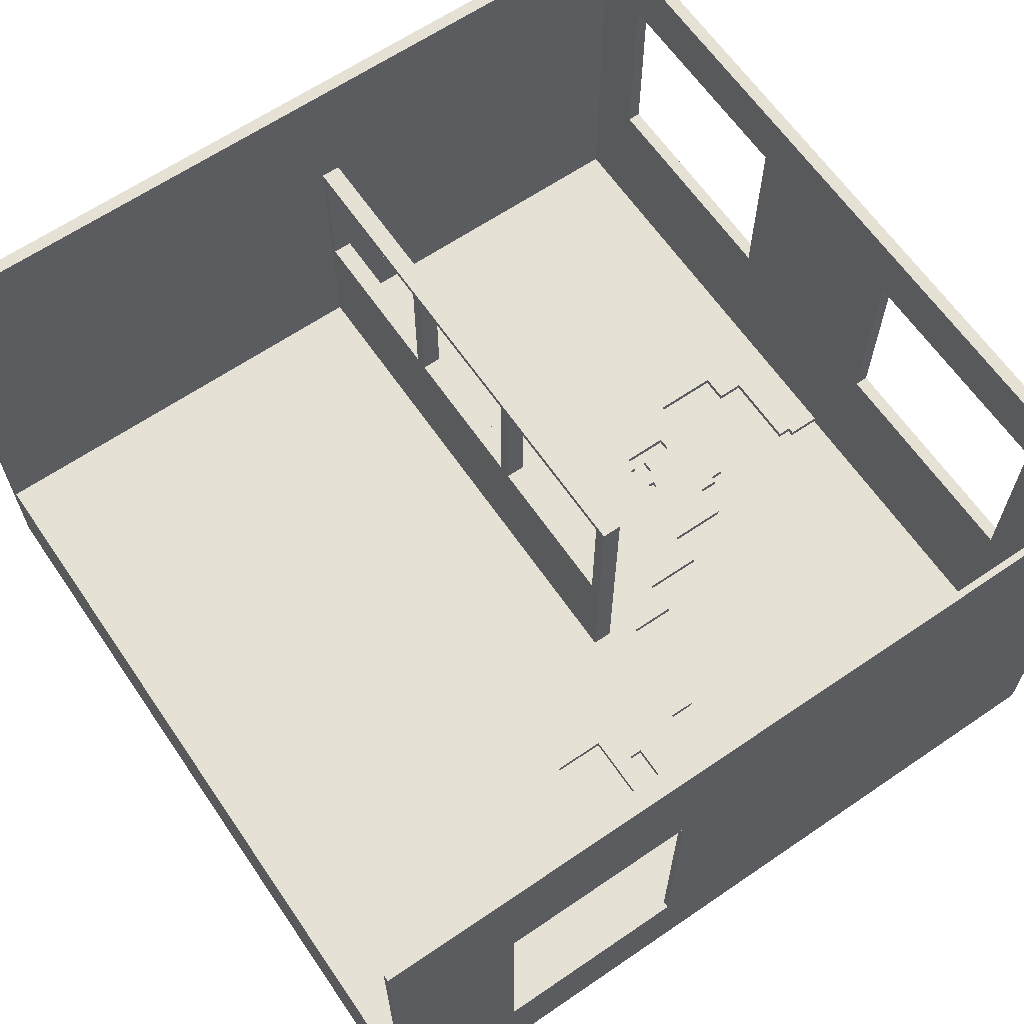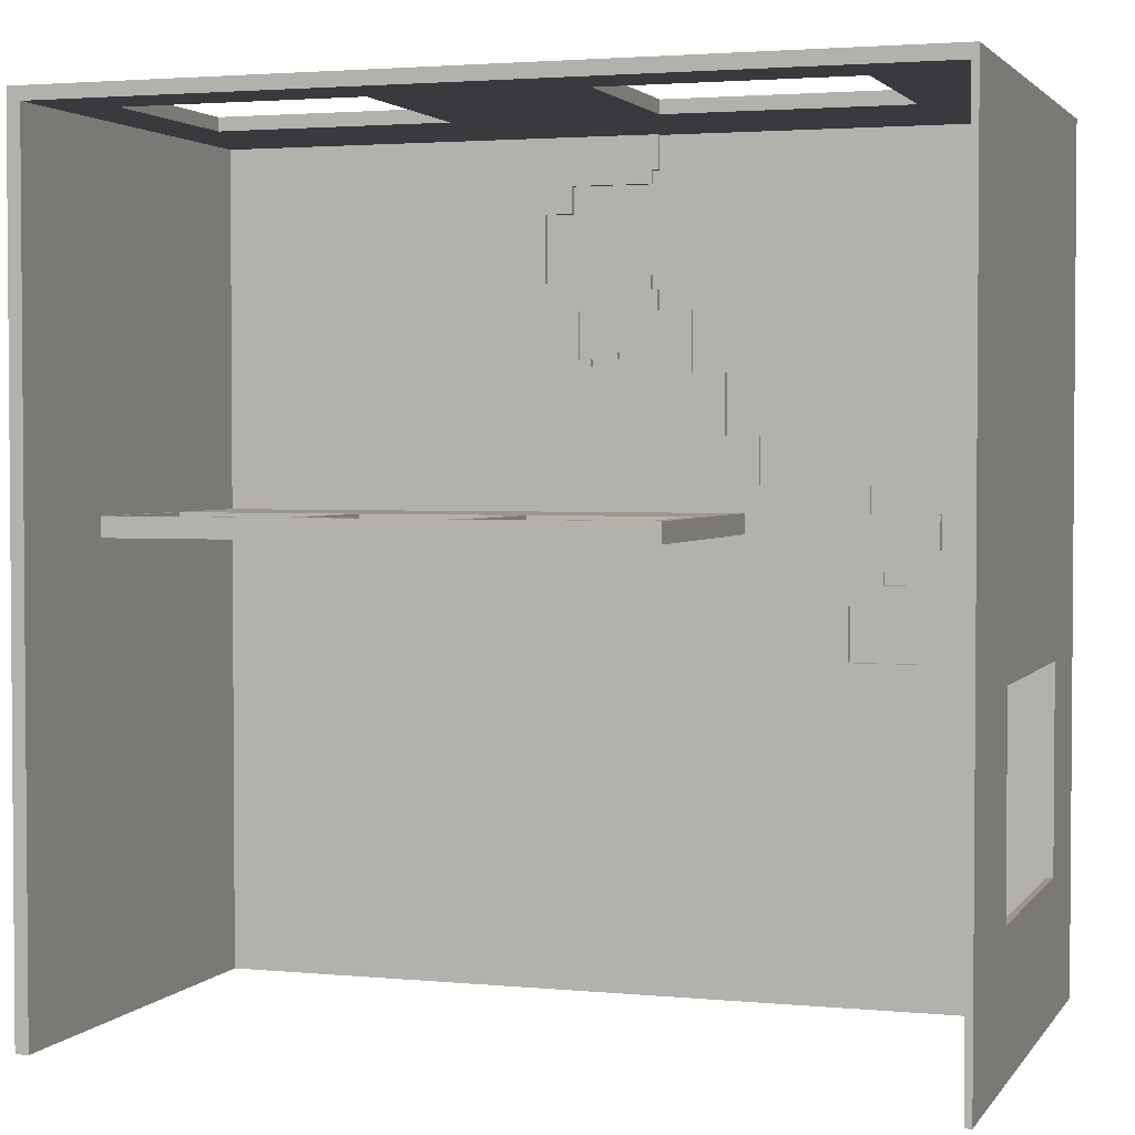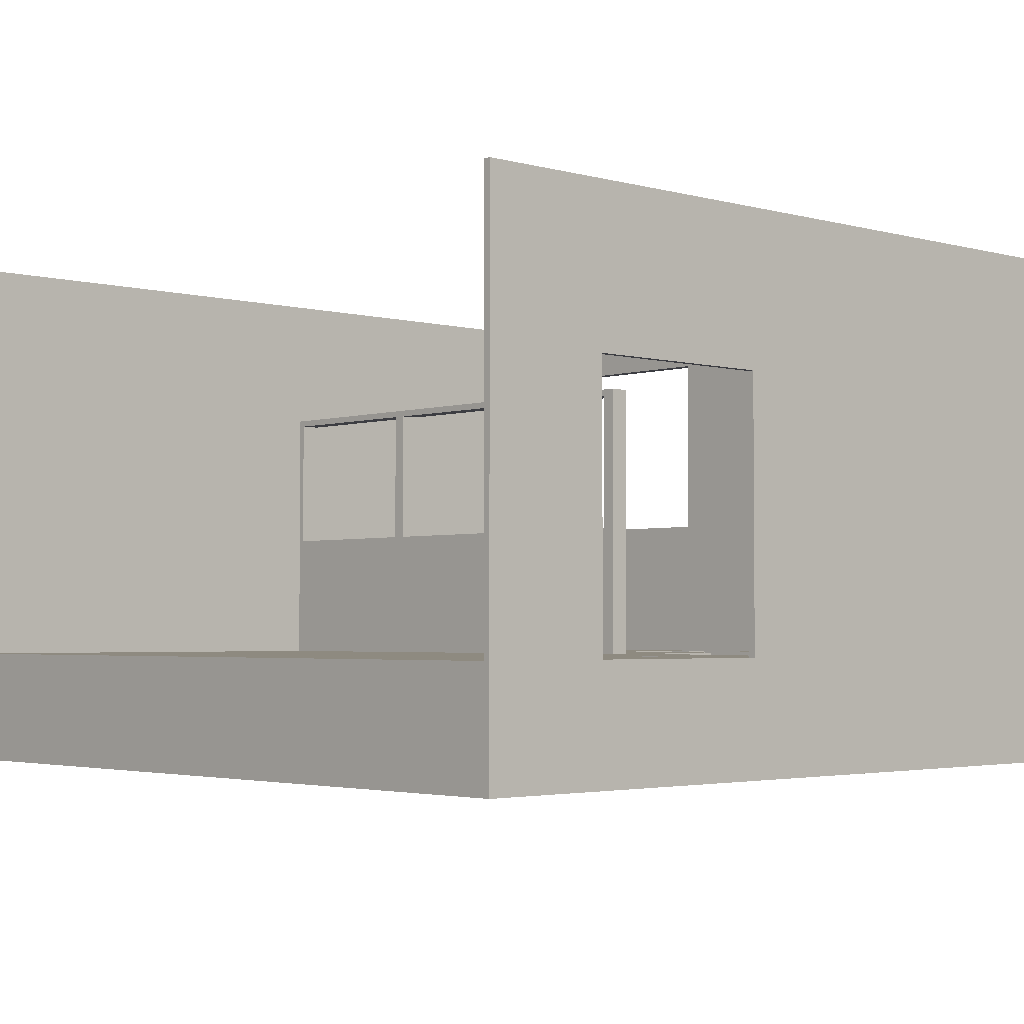
<metadata>
{"format":"obj","ext":"obj","renderer":"f3d","projection":"perspective","resolution":1024,"background":"white","views":[{"elev":64.1,"azim":-124.5,"up":"+Y"},{"elev":2.6,"azim":-161.7,"up":"+Z"},{"elev":-2.9,"azim":-133.2,"up":"+Y"}]}
</metadata>
<code>
g 2x2 first 1(1)-3
v -63 0 63
v -63 0 -63
v -63 16 -13
v -63 16 -43
v -63 17 -13
v -63 17 -43
v -63 57 -13
v -63 57 -43
v -63 80 63
v -63 80 -63
v -55 16 2
v -55 16 -5
v -55 17 2
v -55 17 -5
v -47 16 7
v -47 16 2
v -47 17 7
v -47 17 2
v -39 16 -1
v -39 16 -3
v -39 17 -1
v -39 17 -3
v -37 16 11
v -37 16 7
v -37 17 11
v -37 17 7
v -34 16 -6
v -34 16 -14
v -34 17 -6
v -34 17 -14
v -21 16 18
v -21 16 11
v -21 17 18
v -21 17 11
v -19 17 7
v -19 17 4
v -19 59 7
v -19 59 4
v -16 16 27
v -16 16 18
v -16 17 27
v -16 17 18
v -13 40 63
v -13 40 61
v -13 70 63
v -13 70 61
v -11 16 36
v -11 16 27
v -11 17 36
v -11 17 27
v -6 16 61
v -6 16 56
v -6 16 39
v -6 16 36
v -6 17 61
v -6 17 56
v -6 17 39
v -6 17 36
v -5 16 56
v -5 16 54
v -5 16 41
v -5 16 39
v -5 17 56
v -5 17 54
v -5 17 41
v -5 17 39
v 0 16 30
v 0 16 29
v 0 17 30
v 0 17 29
v 4 16 29
v 4 16 28
v 4 17 29
v 4 17 28
v 6 16 36
v 6 16 29
v 6 17 36
v 6 17 29
v 7 16 54
v 7 16 50
v 7 17 54
v 7 17 50
v 7 37 7
v 7 37 4
v 7 58 7
v 7 58 4
v 11 16 50
v 11 16 40
v 11 17 50
v 11 17 40
v 32 37 7
v 32 37 4
v 32 58 7
v 32 58 4
v 52 40 63
v 52 40 61
v 52 70 63
v 52 70 61
v 60 37 7
v 60 37 4
v 60 58 7
v 60 58 4
v 61 17 61
v 61 17 7
v 61 17 4
v 61 17 -63
v 61 59 7
v 61 59 4
v 61 80 61
v 61 80 -63
v -62 16 61
v -62 16 2
v -62 17 2
v -62 17 -13
v -62 17 -43
v -62 17 -63
v -62 57 -13
v -62 57 -43
v -62 80 61
v -62 80 -63
v -59 16 2
v -59 16 -5
v -59 17 2
v -59 17 -5
v -48 40 63
v -48 40 61
v -48 70 63
v -48 70 61
v -44 16 -1
v -44 16 -3
v -44 16 -6
v -44 16 -14
v -44 17 -1
v -44 17 -3
v -44 17 -6
v -44 17 -14
v -17 37 7
v -17 37 4
v -17 58 7
v -17 58 4
v -1 16 30
v -1 16 29
v -1 17 30
v -1 17 29
v 2 16 41
v 2 16 40
v 2 16 31
v 2 16 28
v 2 17 41
v 2 17 40
v 2 17 31
v 2 17 28
v 4 16 36
v 4 16 31
v 4 17 36
v 4 17 31
v 9 37 7
v 9 37 4
v 9 58 7
v 9 58 4
v 17 40 63
v 17 40 61
v 17 70 63
v 17 70 61
v 34 37 7
v 34 37 4
v 34 58 7
v 34 58 4
v 63 0 63
v 63 0 36
v 63 0 -29
v 63 0 -43
v 63 0 -54
v 63 0 -63
v 63 6 -43
v 63 6 -54
v 63 10 -40
v 63 10 -47
v 63 12 53
v 63 12 42
v 63 15 -40
v 63 15 -47
v 63 17 42
v 63 17 39
v 63 17 -29
v 63 17 -33
v 63 26 53
v 63 26 47
v 63 26 -33
v 63 26 -40
v 63 27 47
v 63 27 39
v 63 28 47
v 63 28 41
v 63 28 -40
v 63 28 -46
v 63 32 49
v 63 32 48
v 63 33 49
v 63 33 48
v 63 34 47
v 63 34 41
v 63 39 46
v 63 39 36
v 63 42 -46
v 63 42 -55
v 63 46 54
v 63 46 52
v 63 47 22
v 63 47 21
v 63 50 33
v 63 50 22
v 63 51 -29
v 63 51 -40
v 63 53 54
v 63 53 52
v 63 54 46
v 63 54 33
v 63 57 -40
v 63 57 -55
v 63 63 21
v 63 63 12
v 63 63 2
v 63 63 -15
v 63 63 -26
v 63 63 -29
v 63 64 -14
v 63 64 -15
v 63 64 -26
v 63 64 -28
v 63 64 -53
v 63 64 -58
v 63 65 -50
v 63 65 -51
v 63 66 -50
v 63 66 -51
v 63 67 12
v 63 67 2
v 63 68 -53
v 63 68 -58
v 63 70 -14
v 63 70 -28
v 63 80 63
v 63 80 -63
v -63 0 63
v -63 80 63
v -48 40 63
v -48 70 63
v -43 5 63
v -43 8 63
v -41 0 63
v -41 5 63
v -41 23 63
v -41 30 63
v -38 6 63
v -38 8 63
v -34 6 63
v -34 9 63
v -33 20 63
v -33 23 63
v -31 26 63
v -31 30 63
v -25 0 63
v -25 9 63
v -25 20 63
v -25 26 63
v -15 0 63
v -15 13 63
v -13 40 63
v -13 70 63
v -9 13 63
v -9 20 63
v 0 20 63
v 0 29 63
v 17 40 63
v 17 70 63
v 29 20 63
v 29 29 63
v 33 20 63
v 33 26 63
v 41 0 63
v 41 2 63
v 41 8 63
v 41 26 63
v 42 10 63
v 42 16 63
v 44 0 63
v 44 2 63
v 45 3 63
v 45 8 63
v 45 10 63
v 45 16 63
v 47 0 63
v 47 3 63
v 52 40 63
v 52 70 63
v 63 0 63
v 63 80 63
v -5 16 41
v -5 17 41
v 2 16 41
v 2 17 41
v 2 16 40
v 2 17 40
v 11 16 40
v 11 17 40
v -6 16 39
v -6 17 39
v -5 16 39
v -5 17 39
v -11 16 36
v -11 17 36
v -6 16 36
v -6 17 36
v -1 16 29
v -1 17 29
v 0 16 29
v 0 17 29
v 4 16 29
v 4 17 29
v 6 16 29
v 6 17 29
v 2 16 28
v 2 17 28
v 4 16 28
v 4 17 28
v -16 16 27
v -16 17 27
v -11 16 27
v -11 17 27
v -21 16 18
v -21 17 18
v -16 16 18
v -16 17 18
v -37 16 11
v -37 17 11
v -21 16 11
v -21 17 11
v -47 16 7
v -47 17 7
v -37 16 7
v -37 17 7
v -19 17 7
v -19 59 7
v -17 17 7
v -17 37 7
v -17 58 7
v 7 17 7
v 7 37 7
v 7 58 7
v 9 17 7
v 9 37 7
v 9 58 7
v 32 17 7
v 32 37 7
v 32 58 7
v 34 17 7
v 34 37 7
v 34 58 7
v 60 17 7
v 60 37 7
v 60 58 7
v 61 17 7
v 61 59 7
v -62 16 2
v -62 17 2
v -59 16 2
v -59 17 2
v -55 16 2
v -55 17 2
v -47 16 2
v -47 17 2
v -44 16 -3
v -44 17 -3
v -39 16 -3
v -39 17 -3
v -59 16 -5
v -59 17 -5
v -55 16 -5
v -55 17 -5
v -44 16 -14
v -44 17 -14
v -34 16 -14
v -34 17 -14
v -63 17 -43
v -63 57 -43
v -62 17 -43
v -62 57 -43
v -62 16 61
v -62 80 61
v -48 40 61
v -48 70 61
v -13 40 61
v -13 70 61
v -6 16 61
v -6 17 61
v 17 40 61
v 17 70 61
v 52 40 61
v 52 70 61
v 61 17 61
v 61 80 61
v -6 16 56
v -6 17 56
v -5 16 56
v -5 17 56
v -5 16 54
v -5 17 54
v 7 16 54
v 7 17 54
v 7 16 50
v 7 17 50
v 11 16 50
v 11 17 50
v 4 16 36
v 4 17 36
v 6 16 36
v 6 17 36
v 2 16 31
v 2 17 31
v 4 16 31
v 4 17 31
v -1 16 30
v -1 17 30
v 0 16 30
v 0 17 30
v -19 17 4
v -19 59 4
v -17 19 4
v -17 37 4
v -17 58 4
v 7 19 4
v 7 37 4
v 7 58 4
v 9 19 4
v 9 37 4
v 9 58 4
v 32 19 4
v 32 37 4
v 32 58 4
v 34 19 4
v 34 37 4
v 34 58 4
v 60 19 4
v 60 37 4
v 60 58 4
v 61 17 4
v 61 59 4
v -44 16 -1
v -44 17 -1
v -39 16 -1
v -39 17 -1
v -44 16 -6
v -44 17 -6
v -34 16 -6
v -34 17 -6
v -63 17 -13
v -63 57 -13
v -62 17 -13
v -62 57 -13
v -63 0 -63
v -63 80 -63
v -62 16 -63
v -62 17 -63
v -62 80 -63
v -6 1 -63
v -6 3 -63
v -5 1 -63
v -5 3 -63
v 61 16 -63
v 61 17 -63
v 61 80 -63
v 63 0 -63
v 63 80 -63
v -63 0 63
v -41 0 63
v -25 0 63
v -15 0 63
v 41 0 63
v 44 0 63
v 47 0 63
v 63 0 63
v -41 0 62
v -25 0 62
v -15 0 62
v 41 0 62
v 44 0 62
v 47 0 62
v 62 0 36
v 63 0 36
v 62 0 -29
v 63 0 -29
v 62 0 -43
v 63 0 -43
v 62 0 -54
v 63 0 -54
v -63 0 -63
v 63 0 -63
v -63 57 -13
v -62 57 -13
v -63 57 -43
v -62 57 -43
v -17 58 7
v 7 58 7
v 9 58 7
v 32 58 7
v 34 58 7
v 60 58 7
v -17 58 4
v 7 58 4
v 9 58 4
v 32 58 4
v 34 58 4
v 60 58 4
v -48 70 63
v -13 70 63
v 17 70 63
v 52 70 63
v -48 70 61
v -13 70 61
v 17 70 61
v 52 70 61
v -62 16 61
v -6 16 61
v -6 16 56
v -5 16 56
v -5 16 54
v 7 16 54
v 7 16 50
v 11 16 50
v -5 16 41
v 2 16 41
v 2 16 40
v 11 16 40
v -6 16 39
v -5 16 39
v -11 16 36
v -6 16 36
v 4 16 36
v 6 16 36
v 2 16 31
v 4 16 31
v -1 16 30
v 0 16 30
v -1 16 29
v 0 16 29
v 4 16 29
v 6 16 29
v 2 16 28
v 4 16 28
v -16 16 27
v -11 16 27
v -21 16 18
v -16 16 18
v -37 16 11
v -21 16 11
v -47 16 7
v -37 16 7
v -62 16 2
v -59 16 2
v -55 16 2
v -47 16 2
v -44 16 -1
v -39 16 -1
v -44 16 -3
v -39 16 -3
v -59 16 -5
v -55 16 -5
v -44 16 -6
v -34 16 -6
v -44 16 -14
v -34 16 -14
v -6 17 61
v 61 17 61
v -6 17 56
v -5 17 56
v -5 17 54
v 7 17 54
v 7 17 50
v 11 17 50
v -5 17 41
v 2 17 41
v 2 17 40
v 11 17 40
v -6 17 39
v -5 17 39
v -11 17 36
v -6 17 36
v 4 17 36
v 6 17 36
v 2 17 31
v 4 17 31
v -1 17 30
v 0 17 30
v -1 17 29
v 0 17 29
v 4 17 29
v 6 17 29
v 2 17 28
v 4 17 28
v -16 17 27
v -11 17 27
v -21 17 18
v -16 17 18
v -37 17 11
v -21 17 11
v -47 17 7
v -37 17 7
v -19 17 7
v -17 17 7
v 7 17 7
v 9 17 7
v 32 17 7
v 34 17 7
v 60 17 7
v 61 17 7
v -19 17 4
v 61 17 4
v -62 17 2
v -59 17 2
v -55 17 2
v -47 17 2
v -44 17 -1
v -39 17 -1
v -44 17 -3
v -39 17 -3
v -59 17 -5
v -55 17 -5
v -44 17 -6
v -34 17 -6
v -63 17 -13
v -62 17 -13
v -44 17 -14
v -34 17 -14
v -63 17 -43
v -62 17 -43
v -62 17 -63
v 61 17 -63
v -17 37 7
v 7 37 7
v 9 37 7
v 32 37 7
v 34 37 7
v 60 37 7
v -17 37 4
v 7 37 4
v 9 37 4
v 32 37 4
v 34 37 4
v 60 37 4
v -48 40 63
v -13 40 63
v 17 40 63
v 52 40 63
v -48 40 61
v -13 40 61
v 17 40 61
v 52 40 61
v -19 59 7
v 61 59 7
v -19 59 4
v 61 59 4
v -63 80 63
v 63 80 63
v -62 80 61
v 61 80 61
v -63 80 -63
v -62 80 -63
v 61 80 -63
v 63 80 -63
f 3 2 1
f 4 2 3
f 5 3 1
f 5 4 3
f 6 2 4
f 6 4 5
f 7 5 1
f 8 2 6
f 9 7 1
f 9 8 7
f 10 2 8
f 10 8 9
f 13 12 11
f 14 12 13
f 17 16 15
f 18 16 17
f 21 20 19
f 22 20 21
f 25 24 23
f 26 24 25
f 29 28 27
f 30 28 29
f 33 32 31
f 34 32 33
f 37 36 35
f 38 36 37
f 41 40 39
f 42 40 41
f 45 44 43
f 46 44 45
f 49 48 47
f 50 48 49
f 55 52 51
f 56 52 55
f 57 54 53
f 58 54 57
f 63 60 59
f 64 60 63
f 65 62 61
f 66 62 65
f 69 68 67
f 70 68 69
f 73 72 71
f 74 72 73
f 77 76 75
f 78 76 77
f 81 80 79
f 82 80 81
f 85 84 83
f 86 84 85
f 89 88 87
f 90 88 89
f 93 92 91
f 94 92 93
f 97 96 95
f 98 96 97
f 101 100 99
f 102 100 101
f 107 104 103
f 108 106 105
f 109 107 103
f 109 108 107
f 110 106 108
f 110 108 109
f 111 112 113
f 113 114 117
f 115 116 118
f 111 113 119
f 117 118 119
f 113 117 119
f 118 116 120
f 119 118 120
f 121 122 123
f 123 122 124
f 125 126 127
f 127 126 128
f 129 130 133
f 133 130 134
f 131 132 135
f 135 132 136
f 137 138 139
f 139 138 140
f 141 142 143
f 143 142 144
f 145 146 149
f 149 146 150
f 147 148 151
f 151 148 152
f 153 154 155
f 155 154 156
f 157 158 159
f 159 158 160
f 161 162 163
f 163 162 164
f 165 166 167
f 167 166 168
f 171 172 175
f 172 173 175
f 173 174 176
f 175 173 176
f 171 175 177
f 175 176 177
f 177 176 178
f 169 170 179
f 179 170 180
f 171 177 181
f 177 178 181
f 178 176 182
f 181 178 182
f 180 170 183
f 179 180 183
f 183 170 184
f 171 181 185
f 170 171 185
f 181 182 185
f 185 182 186
f 183 184 187
f 179 183 187
f 169 179 187
f 187 184 188
f 186 182 189
f 185 186 189
f 189 182 190
f 188 184 191
f 187 188 191
f 184 170 192
f 191 184 192
f 187 191 193
f 191 192 193
f 193 192 194
f 190 182 195
f 189 190 195
f 195 182 196
f 187 193 197
f 197 193 198
f 187 197 199
f 197 198 199
f 198 193 200
f 199 198 200
f 193 194 201
f 200 193 201
f 199 200 201
f 194 192 202
f 201 194 202
f 201 202 203
f 192 170 204
f 203 202 204
f 170 185 204
f 202 192 204
f 195 196 204
f 189 195 204
f 185 189 204
f 196 182 205
f 204 196 205
f 203 204 205
f 176 174 206
f 205 182 206
f 182 176 206
f 201 203 207
f 199 201 207
f 169 187 207
f 187 199 207
f 207 203 208
f 205 206 209
f 203 205 209
f 209 206 210
f 203 209 211
f 209 210 212
f 211 209 212
f 210 206 213
f 213 206 214
f 207 208 215
f 169 207 215
f 208 203 216
f 215 208 216
f 203 211 217
f 216 203 217
f 215 216 217
f 211 212 218
f 217 211 218
f 214 206 219
f 213 214 219
f 206 174 220
f 219 206 220
f 218 212 221
f 217 218 221
f 212 210 221
f 210 213 221
f 221 213 222
f 222 213 223
f 223 213 224
f 224 213 225
f 213 219 226
f 225 213 226
f 219 220 226
f 223 224 227
f 224 225 228
f 227 224 228
f 225 226 229
f 228 225 229
f 229 226 230
f 226 220 231
f 230 226 231
f 220 174 232
f 231 220 232
f 230 231 233
f 233 231 234
f 230 233 235
f 233 234 235
f 234 231 236
f 235 234 236
f 221 222 237
f 222 223 237
f 223 227 238
f 237 223 238
f 236 231 239
f 235 236 239
f 231 232 239
f 232 174 240
f 239 232 240
f 229 230 241
f 238 227 241
f 237 238 241
f 227 228 241
f 228 229 241
f 235 239 242
f 241 230 242
f 239 240 242
f 230 235 242
f 221 237 243
f 169 215 243
f 241 242 243
f 217 221 243
f 215 217 243
f 237 241 243
f 242 240 244
f 243 242 244
f 240 174 244
f 247 246 245
f 248 246 247
f 249 247 245
f 250 247 249
f 251 249 245
f 252 250 249
f 252 249 251
f 253 247 250
f 254 247 253
f 255 250 252
f 255 252 251
f 256 253 250
f 256 250 255
f 257 255 251
f 257 256 255
f 258 253 256
f 258 256 257
f 259 253 258
f 260 254 253
f 260 253 259
f 261 260 259
f 261 254 260
f 262 247 254
f 262 254 261
f 263 257 251
f 263 258 257
f 264 259 258
f 264 258 263
f 265 261 259
f 265 259 264
f 266 262 261
f 266 261 265
f 267 264 263
f 267 265 264
f 267 266 265
f 268 266 267
f 269 262 266
f 269 266 268
f 269 247 262
f 270 246 248
f 271 269 268
f 271 270 269
f 271 268 267
f 272 270 271
f 273 272 271
f 273 270 272
f 274 270 273
f 275 270 274
f 276 246 270
f 276 270 275
f 277 273 271
f 277 274 273
f 278 275 274
f 278 274 277
f 279 277 271
f 279 278 277
f 280 278 279
f 281 271 267
f 281 279 271
f 281 280 279
f 282 280 281
f 283 280 282
f 284 278 280
f 284 280 283
f 285 284 283
f 286 284 285
f 287 282 281
f 288 283 282
f 288 282 287
f 289 288 287
f 289 283 288
f 290 285 283
f 290 283 289
f 291 286 285
f 291 285 290
f 292 284 286
f 292 286 291
f 293 289 287
f 294 291 290
f 294 289 293
f 294 290 289
f 294 292 291
f 295 275 278
f 295 292 294
f 295 294 293
f 295 284 292
f 295 278 284
f 296 246 276
f 297 295 293
f 297 296 295
f 298 246 296
f 298 296 297
f 301 300 299
f 302 300 301
f 305 304 303
f 306 304 305
f 309 308 307
f 310 308 309
f 313 312 311
f 314 312 313
f 317 316 315
f 318 316 317
f 321 320 319
f 322 320 321
f 325 324 323
f 326 324 325
f 329 328 327
f 330 328 329
f 333 332 331
f 334 332 333
f 337 336 335
f 338 336 337
f 341 340 339
f 342 340 341
f 345 344 343
f 346 344 345
f 347 344 346
f 348 346 345
f 349 346 348
f 350 344 347
f 351 349 348
f 351 350 349
f 352 350 351
f 353 344 350
f 353 350 352
f 354 352 351
f 355 352 354
f 356 344 353
f 357 355 354
f 357 356 355
f 358 356 357
f 359 344 356
f 359 356 358
f 360 358 357
f 361 358 360
f 362 344 359
f 363 361 360
f 363 362 361
f 364 344 362
f 364 362 363
f 367 366 365
f 368 366 367
f 371 370 369
f 372 370 371
f 375 374 373
f 376 374 375
f 379 378 377
f 380 378 379
f 383 382 381
f 384 382 383
f 387 386 385
f 388 386 387
f 389 390 391
f 391 390 392
f 389 391 393
f 392 390 394
f 389 393 395
f 393 394 395
f 395 394 396
f 396 394 397
f 394 390 398
f 397 394 398
f 396 397 399
f 398 390 400
f 396 399 401
f 399 400 401
f 400 390 402
f 401 400 402
f 403 404 405
f 405 404 406
f 407 408 409
f 409 408 410
f 411 412 413
f 413 412 414
f 415 416 417
f 417 416 418
f 419 420 421
f 421 420 422
f 423 424 425
f 425 424 426
f 427 428 429
f 429 428 430
f 430 428 431
f 427 429 432
f 429 430 432
f 432 430 433
f 431 428 434
f 432 433 435
f 433 434 435
f 427 432 435
f 435 434 436
f 434 428 437
f 436 434 437
f 435 436 438
f 427 435 438
f 438 436 439
f 437 428 440
f 438 439 441
f 439 440 441
f 427 438 441
f 441 440 442
f 440 428 443
f 442 440 443
f 441 442 444
f 427 441 444
f 444 442 445
f 443 428 446
f 444 445 447
f 445 446 447
f 427 444 447
f 446 428 448
f 447 446 448
f 449 450 451
f 451 450 452
f 453 454 455
f 455 454 456
f 457 458 459
f 459 458 460
f 461 462 463
f 463 462 464
f 464 462 465
f 461 463 466
f 466 463 467
f 461 466 468
f 466 467 468
f 467 463 469
f 468 467 469
f 463 464 470
f 469 463 470
f 468 469 470
f 470 464 471
f 461 468 473
f 471 472 473
f 470 471 473
f 468 470 473
f 473 472 474
f 483 476 475
f 483 477 476
f 484 478 477
f 484 477 483
f 485 479 478
f 485 478 484
f 486 480 479
f 486 479 485
f 487 481 480
f 487 480 486
f 488 482 481
f 488 481 487
f 489 487 486
f 489 482 488
f 489 488 487
f 489 485 484
f 489 484 483
f 489 486 485
f 490 482 489
f 491 489 483
f 491 490 489
f 492 490 491
f 493 491 483
f 493 492 491
f 494 492 493
f 495 493 483
f 495 494 493
f 496 494 495
f 497 483 475
f 497 495 483
f 497 496 495
f 498 496 497
f 501 500 499
f 502 500 501
f 509 504 503
f 510 504 509
f 511 506 505
f 512 506 511
f 513 508 507
f 514 508 513
f 519 516 515
f 520 516 519
f 521 518 517
f 522 518 521
f 523 524 525
f 525 526 527
f 527 528 529
f 525 527 531
f 529 530 531
f 527 529 531
f 531 530 532
f 532 530 533
f 533 530 534
f 523 525 535
f 525 531 535
f 535 531 536
f 523 535 537
f 537 535 538
f 539 540 542
f 543 544 545
f 545 544 546
f 542 540 547
f 541 542 547
f 547 540 548
f 541 547 549
f 549 547 550
f 523 537 551
f 551 537 552
f 523 551 553
f 553 551 554
f 523 553 555
f 555 553 556
f 523 555 557
f 557 555 558
f 523 557 559
f 559 557 560
f 560 557 561
f 561 557 562
f 563 564 565
f 565 564 566
f 560 561 567
f 567 561 568
f 569 570 571
f 571 570 572
f 573 574 575
f 575 574 576
f 576 574 577
f 577 574 578
f 578 574 579
f 579 574 580
f 581 582 583
f 580 574 584
f 581 583 586
f 583 584 586
f 585 586 588
f 586 584 589
f 588 586 589
f 589 584 590
f 587 588 591
f 588 589 591
f 591 589 592
f 587 591 593
f 593 591 594
f 587 593 595
f 594 591 596
f 590 584 598
f 595 596 599
f 596 591 599
f 597 598 600
f 595 599 602
f 599 600 602
f 587 595 602
f 601 602 604
f 603 604 606
f 605 606 608
f 606 604 609
f 608 606 609
f 609 604 610
f 600 598 611
f 610 604 611
f 598 584 611
f 602 600 611
f 604 602 611
f 611 584 612
f 584 574 613
f 612 584 613
f 613 574 614
f 614 574 615
f 615 574 616
f 608 609 617
f 607 608 617
f 607 617 622
f 617 618 622
f 622 618 623
f 621 622 623
f 623 618 624
f 621 623 625
f 624 618 626
f 619 620 627
f 625 626 628
f 621 625 628
f 628 626 629
f 627 628 629
f 626 618 630
f 629 626 630
f 619 627 632
f 627 629 632
f 632 629 633
f 631 632 633
f 630 618 634
f 631 633 635
f 633 634 635
f 635 634 636
f 636 634 637
f 634 618 638
f 637 634 638
f 639 640 645
f 645 640 646
f 641 642 647
f 647 642 648
f 643 644 649
f 649 644 650
f 651 652 655
f 655 652 656
f 653 654 657
f 657 654 658
f 659 660 661
f 661 660 662
f 663 664 665
f 665 664 666
f 663 665 667
f 667 665 668
f 666 664 669
f 669 664 670

</code>
